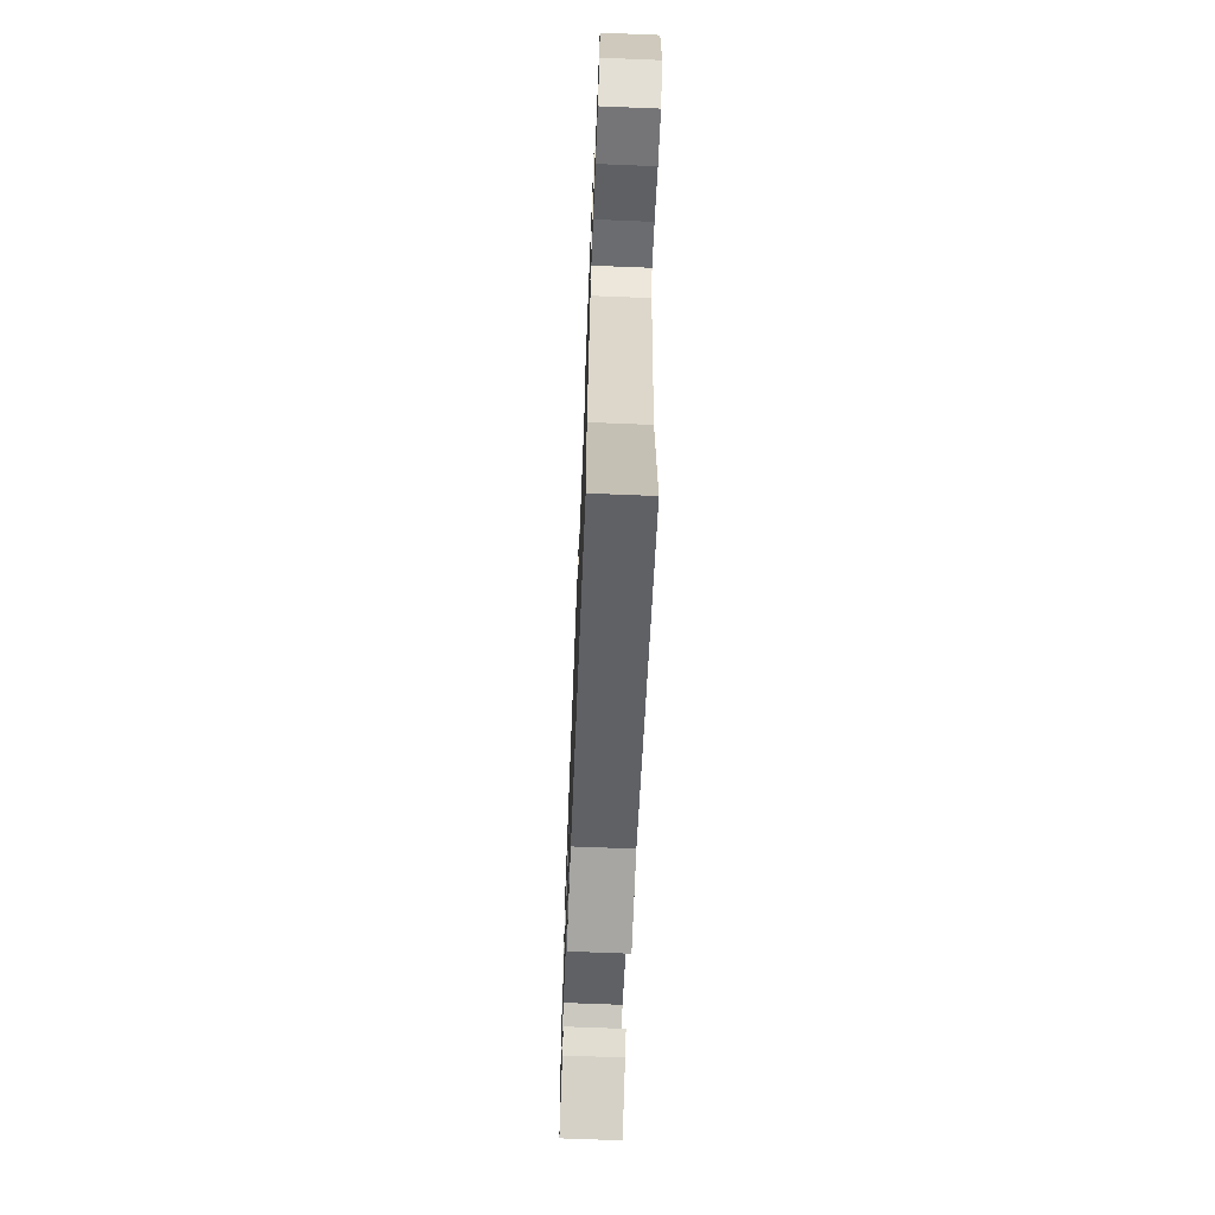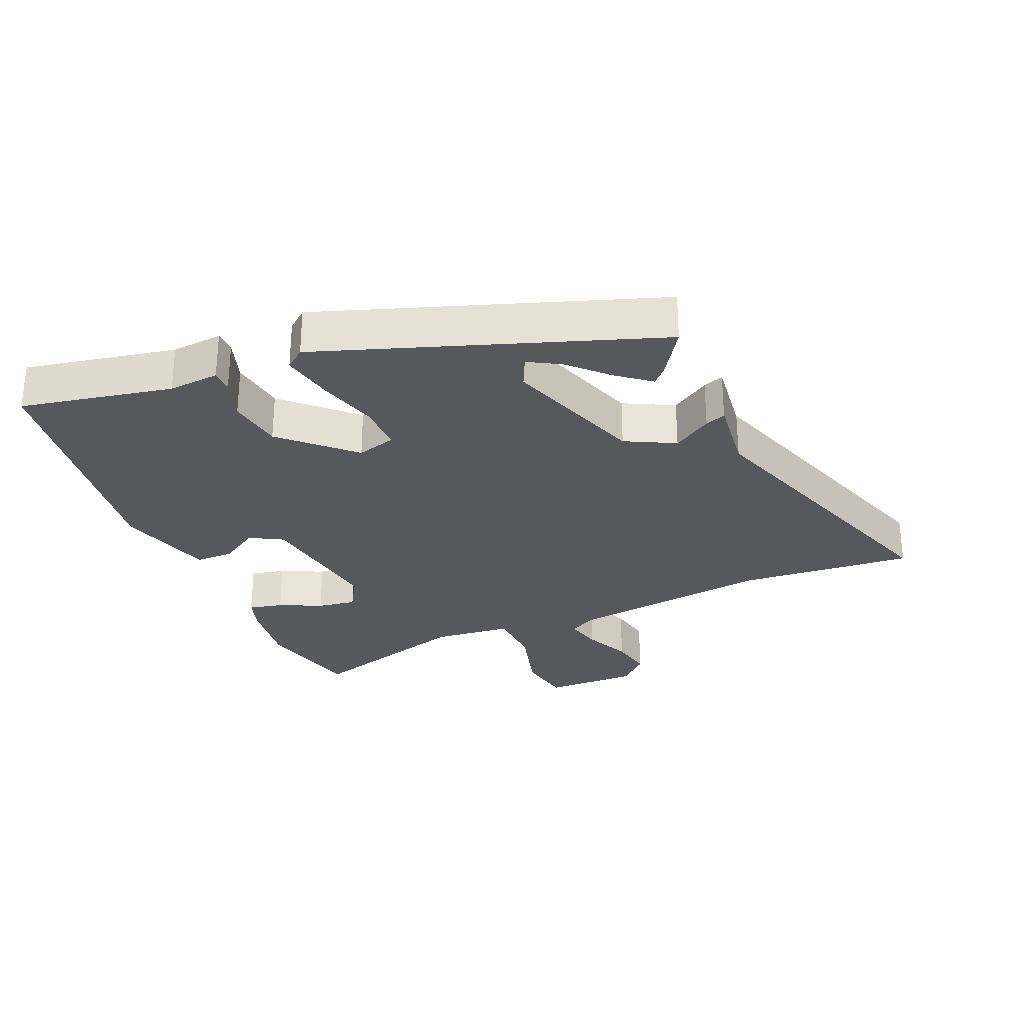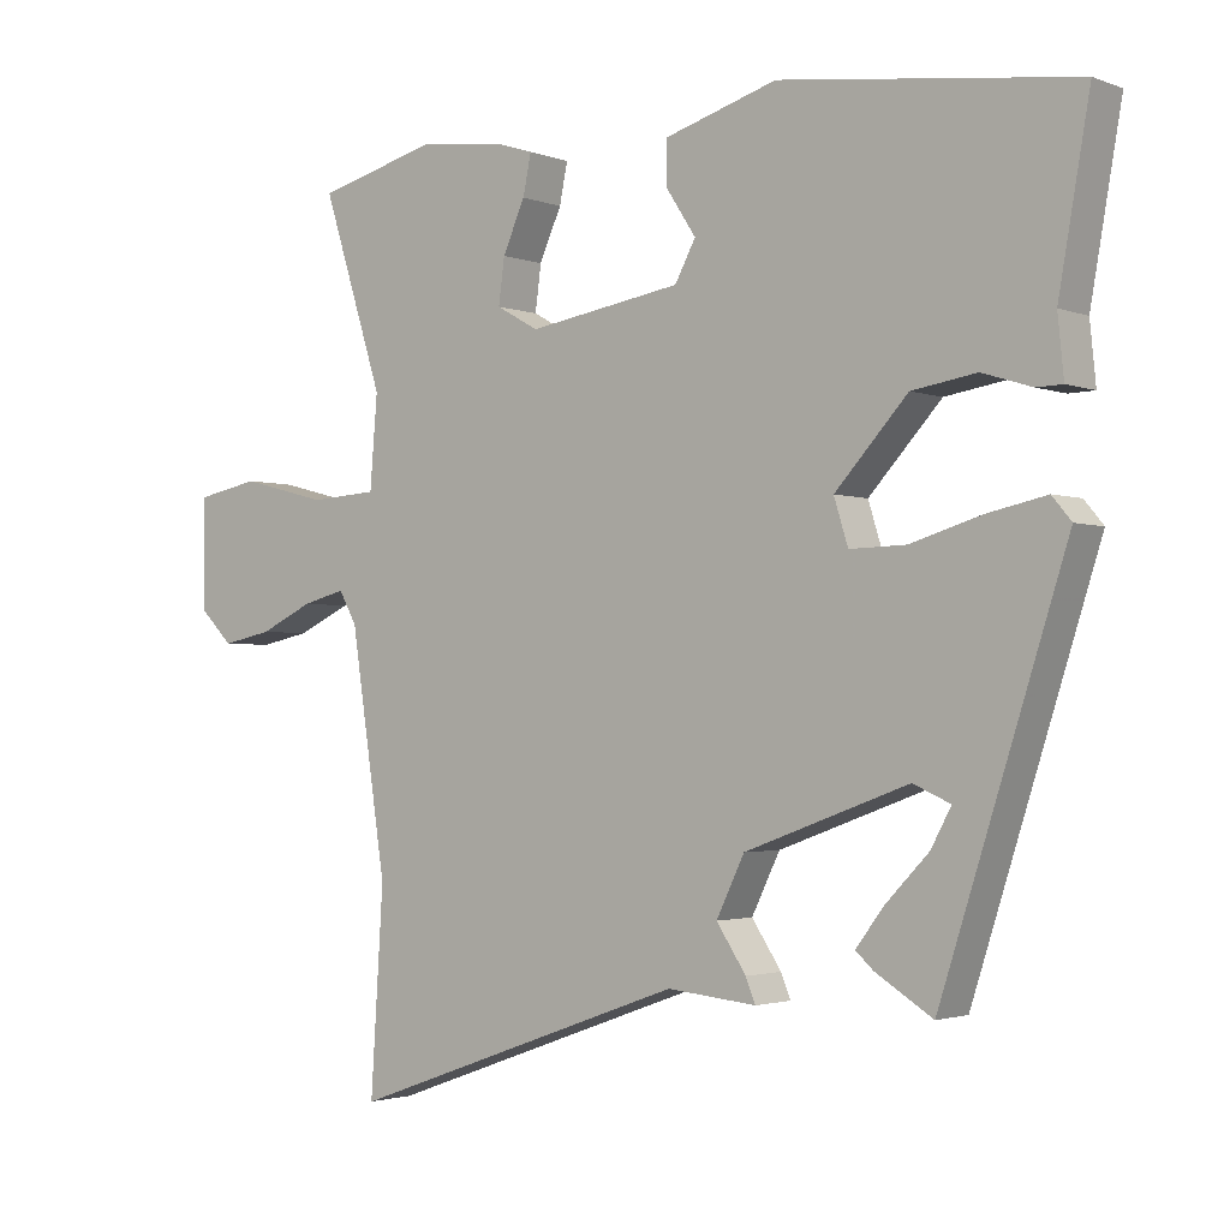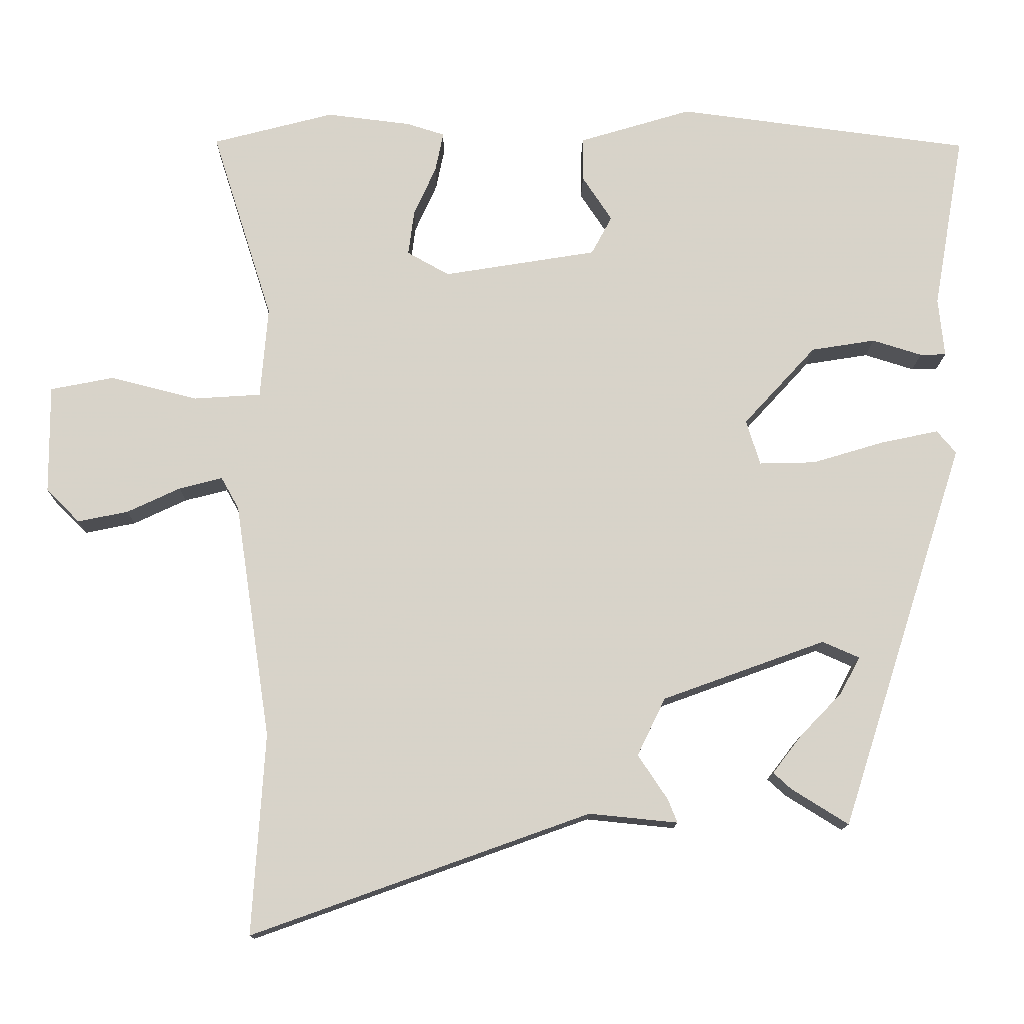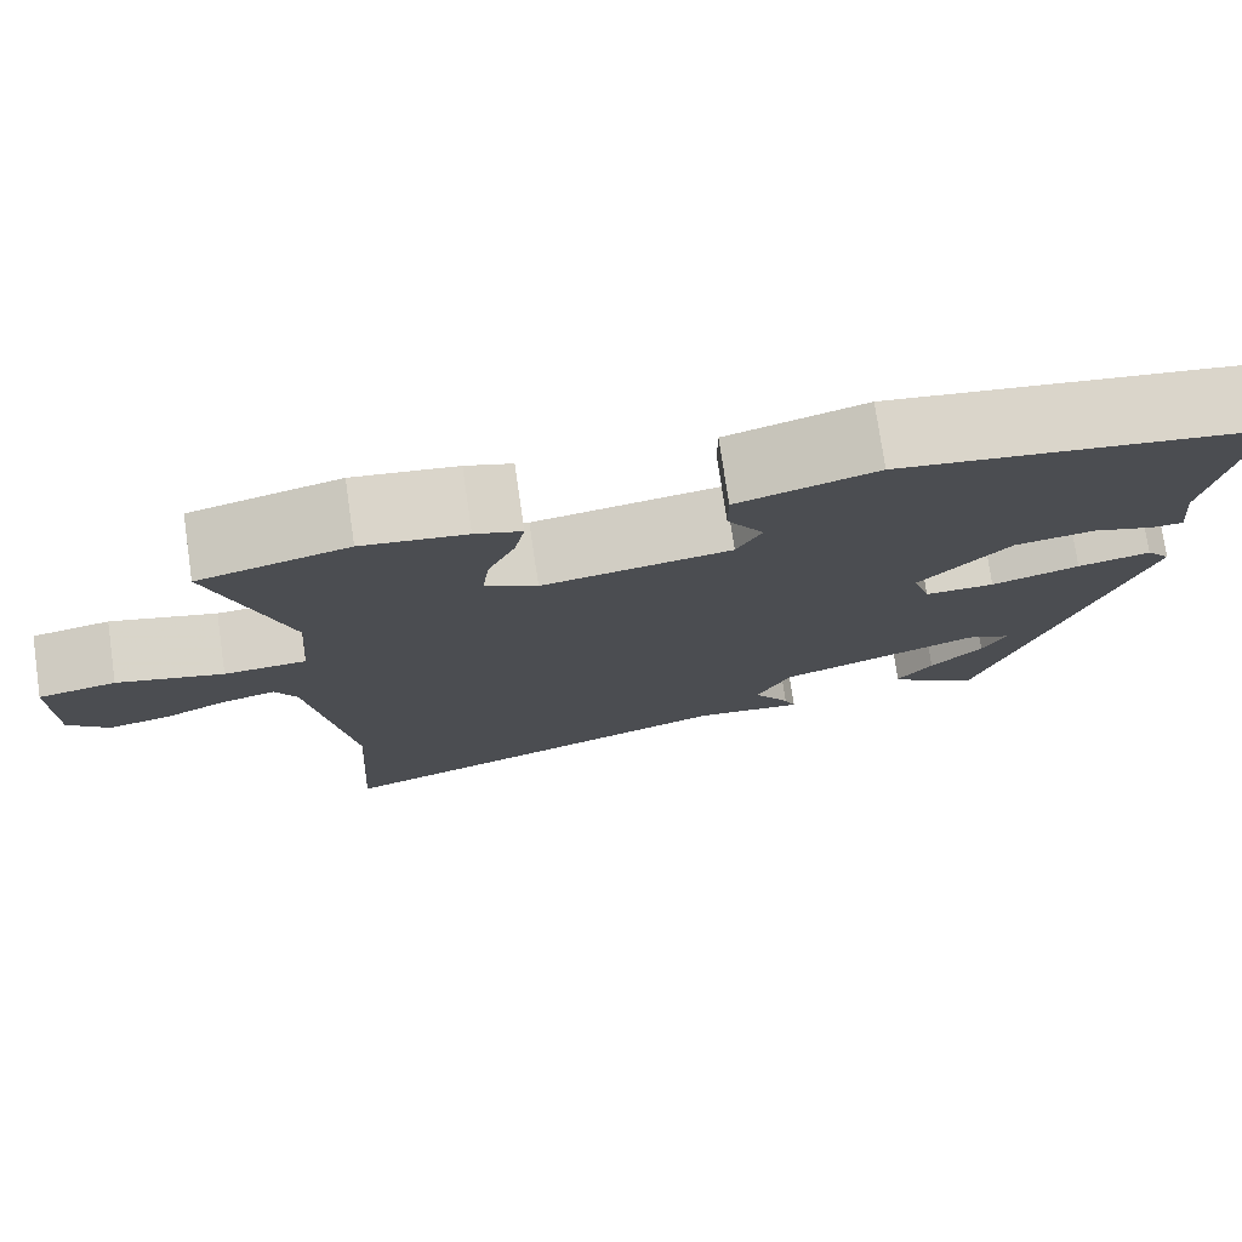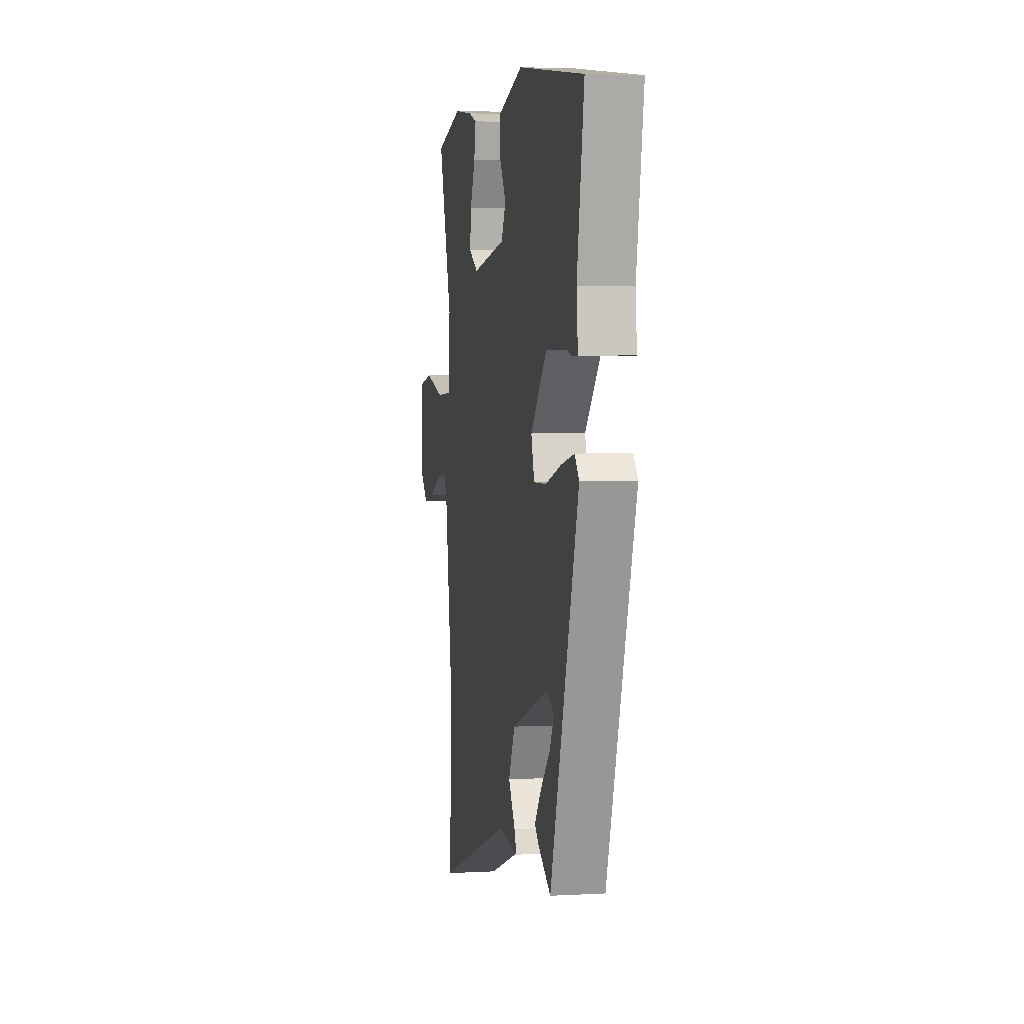
<metadata>
{"format":"obj","ext":"obj","renderer":"f3d","projection":"perspective","resolution":1024,"background":"white","views":[{"elev":-68.3,"azim":-92.3,"up":"+Z"},{"elev":-28.6,"azim":112.0,"up":"+Y"},{"elev":-2.2,"azim":37.6,"up":"+Z"},{"elev":-13.6,"azim":-0.8,"up":"+Z"},{"elev":75.9,"azim":-8.3,"up":"+Z"},{"elev":4.1,"azim":79.7,"up":"+Z"}]}
</metadata>
<code>
v 0.3 0.07 -0.51
v 0.223 0.07 -0.462
v 0.199 0.07 -0.44
v 0.238 0.07 -0.389
v 0.295 0.07 -0.33
v 0.322 0.07 -0.28
v 0.272 0.07 -0.258
v 0.052 0.07 -0.338
v 0.014 0.07 -0.416
v 0.054 0.07 -0.476
v 0.067 0.07 -0.508
v -0.053 0.07 -0.496
v -0.51 0.07 -0.66
v -0.493 0.07 -0.389
v -0.541 0.07 -0.07
v -0.565 0.07 -0.027
v -0.623 0.07 -0.042
v -0.695 0.07 -0.076
v -0.763 0.07 -0.09
v -0.808 0.07 -0.045
v -0.809 0.07 0.102
v -0.723 0.07 0.119
v -0.606 0.07 0.089
v -0.515 0.07 0.095
v -0.505 0.07 0.219
v -0.587 0.07 0.477
v -0.423 0.07 0.52
v -0.309 0.07 0.506
v -0.258 0.07 0.49
v -0.269 0.07 0.436
v -0.299 0.07 0.369
v -0.307 0.07 0.308
v -0.25 0.07 0.276
v -0.043 0.07 0.31
v -0.015 0.07 0.362
v -0.055 0.07 0.423
v -0.055 0.07 0.482
v 0.097 0.07 0.528
v 0.494 0.07 0.477
v 0.452 0.07 0.239
v 0.46 0.07 0.159
v 0.425 0.07 0.158
v 0.358 0.07 0.179
v 0.271 0.07 0.165
v 0.173 0.07 0.058
v 0.192 0.07 -0.003
v 0.268 0.07 -0.001
v 0.364 0.07 0.028
v 0.443 0.07 0.045
v 0.469 0.07 0.014
v 0.3 0 -0.51
v 0.223 0 -0.462
v 0.199 0 -0.44
v 0.238 0 -0.389
v 0.295 0 -0.33
v 0.322 0 -0.28
v 0.272 0 -0.258
v 0.052 0 -0.338
v 0.014 0 -0.416
v 0.054 0 -0.476
v 0.067 0 -0.508
v -0.053 0 -0.496
v -0.51 0 -0.66
v -0.493 0 -0.389
v -0.541 0 -0.07
v -0.565 0 -0.027
v -0.623 0 -0.042
v -0.695 0 -0.076
v -0.763 0 -0.09
v -0.808 0 -0.045
v -0.809 0 0.102
v -0.723 0 0.119
v -0.606 0 0.089
v -0.515 0 0.095
v -0.505 0 0.219
v -0.587 0 0.477
v -0.423 0 0.52
v -0.309 0 0.506
v -0.258 0 0.49
v -0.269 0 0.436
v -0.299 0 0.369
v -0.307 0 0.308
v -0.25 0 0.276
v -0.043 0 0.31
v -0.015 0 0.362
v -0.055 0 0.423
v -0.055 0 0.482
v 0.097 0 0.528
v 0.494 0 0.477
v 0.452 0 0.239
v 0.46 0 0.159
v 0.425 0 0.158
v 0.358 0 0.179
v 0.271 0 0.165
v 0.173 0 0.058
v 0.192 0 -0.003
v 0.268 0 -0.001
v 0.364 0 0.028
v 0.443 0 0.045
v 0.469 0 0.014
f 47 48 49 50
f 40 41 42 43
f 40 43 44
f 39 40 44
f 38 39 44
f 37 38 44
f 36 37 44
f 35 36 44
f 34 35 44 45
f 29 30 31
f 28 29 31
f 27 28 31
f 26 27 31
f 25 26 31
f 24 25 31 32
f 21 22 23
f 20 21 23
f 19 20 23
f 18 19 23
f 17 18 23
f 16 17 23 24
f 24 32 33
f 16 24 33
f 15 16 33
f 12 13 14
f 12 14 15
f 11 12 15
f 10 11 15
f 9 10 15
f 3 4 5
f 2 3 5
f 1 2 5
f 1 5 6
f 50 1 6
f 47 50 6 7
f 46 47 7 8
f 34 45 46
f 33 34 46
f 15 33 46
f 9 15 46
f 8 9 46
f 100 99 98 97
f 93 92 91 90
f 94 93 90
f 94 90 89
f 94 89 88
f 94 88 87
f 94 87 86
f 94 86 85
f 95 94 85 84
f 81 80 79
f 81 79 78
f 81 78 77
f 81 77 76
f 81 76 75
f 82 81 75 74
f 73 72 71
f 73 71 70
f 73 70 69
f 73 69 68
f 73 68 67
f 74 73 67 66
f 83 82 74
f 83 74 66
f 83 66 65
f 64 63 62
f 65 64 62
f 65 62 61
f 65 61 60
f 65 60 59
f 55 54 53
f 55 53 52
f 55 52 51
f 56 55 51
f 56 51 100
f 57 56 100 97
f 58 57 97 96
f 96 95 84
f 96 84 83
f 96 83 65
f 96 65 59
f 96 59 58
f 1 51 52 2
f 2 52 53 3
f 3 53 54 4
f 4 54 55 5
f 5 55 56 6
f 6 56 57 7
f 7 57 58 8
f 8 58 59 9
f 9 59 60 10
f 10 60 61 11
f 11 61 62 12
f 12 62 63 13
f 13 63 64 14
f 14 64 65 15
f 15 65 66 16
f 16 66 67 17
f 17 67 68 18
f 18 68 69 19
f 19 69 70 20
f 20 70 71 21
f 21 71 72 22
f 22 72 73 23
f 23 73 74 24
f 24 74 75 25
f 25 75 76 26
f 26 76 77 27
f 27 77 78 28
f 28 78 79 29
f 29 79 80 30
f 30 80 81 31
f 31 81 82 32
f 32 82 83 33
f 33 83 84 34
f 34 84 85 35
f 35 85 86 36
f 36 86 87 37
f 37 87 88 38
f 38 88 89 39
f 39 89 90 40
f 40 90 91 41
f 41 91 92 42
f 42 92 93 43
f 43 93 94 44
f 44 94 95 45
f 45 95 96 46
f 46 96 97 47
f 47 97 98 48
f 48 98 99 49
f 49 99 100 50
f 50 100 51 1

</code>
